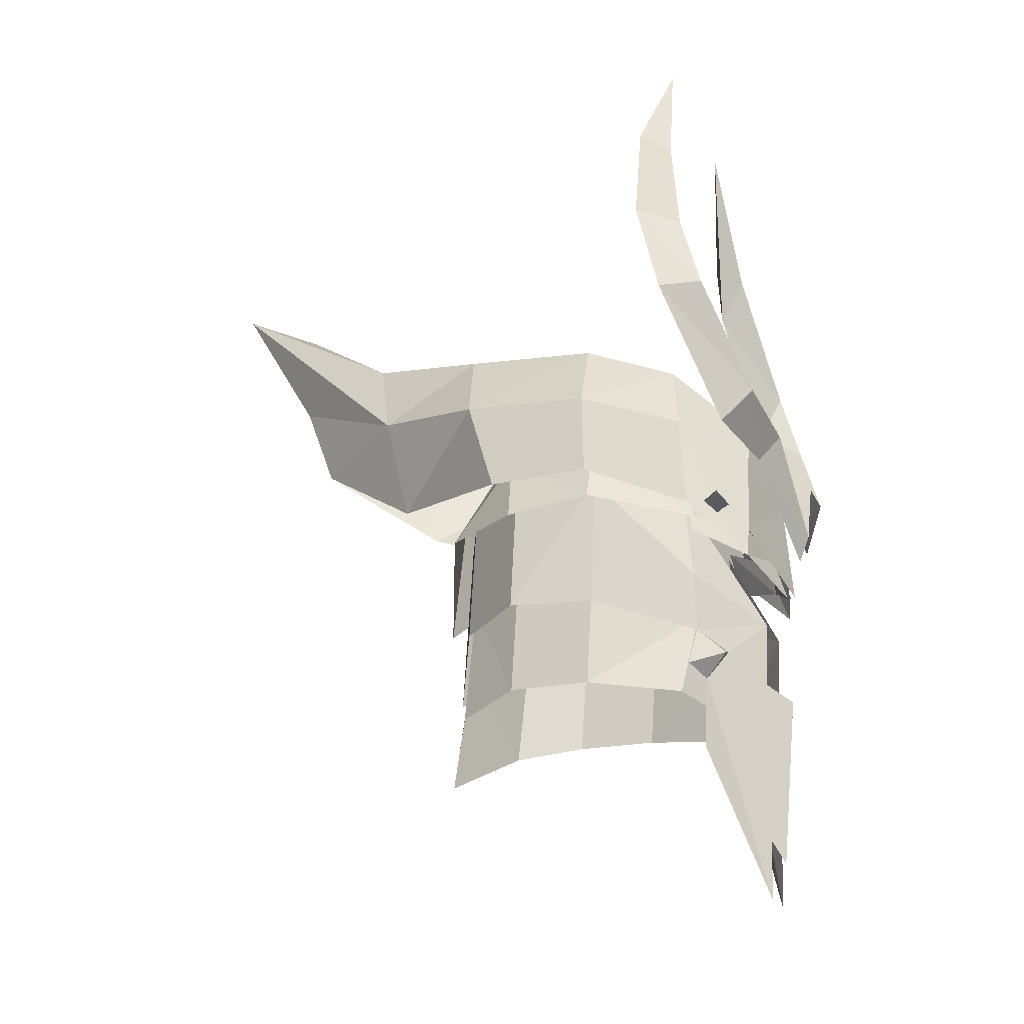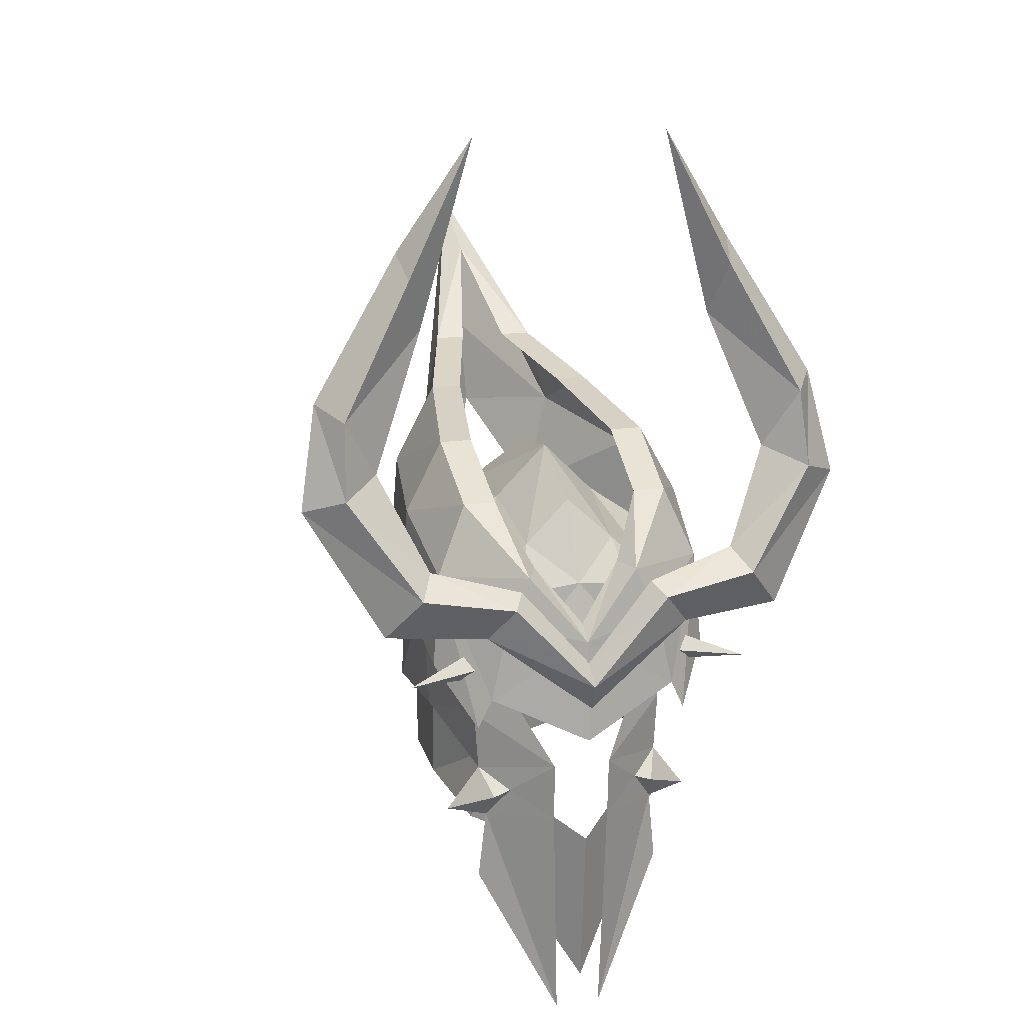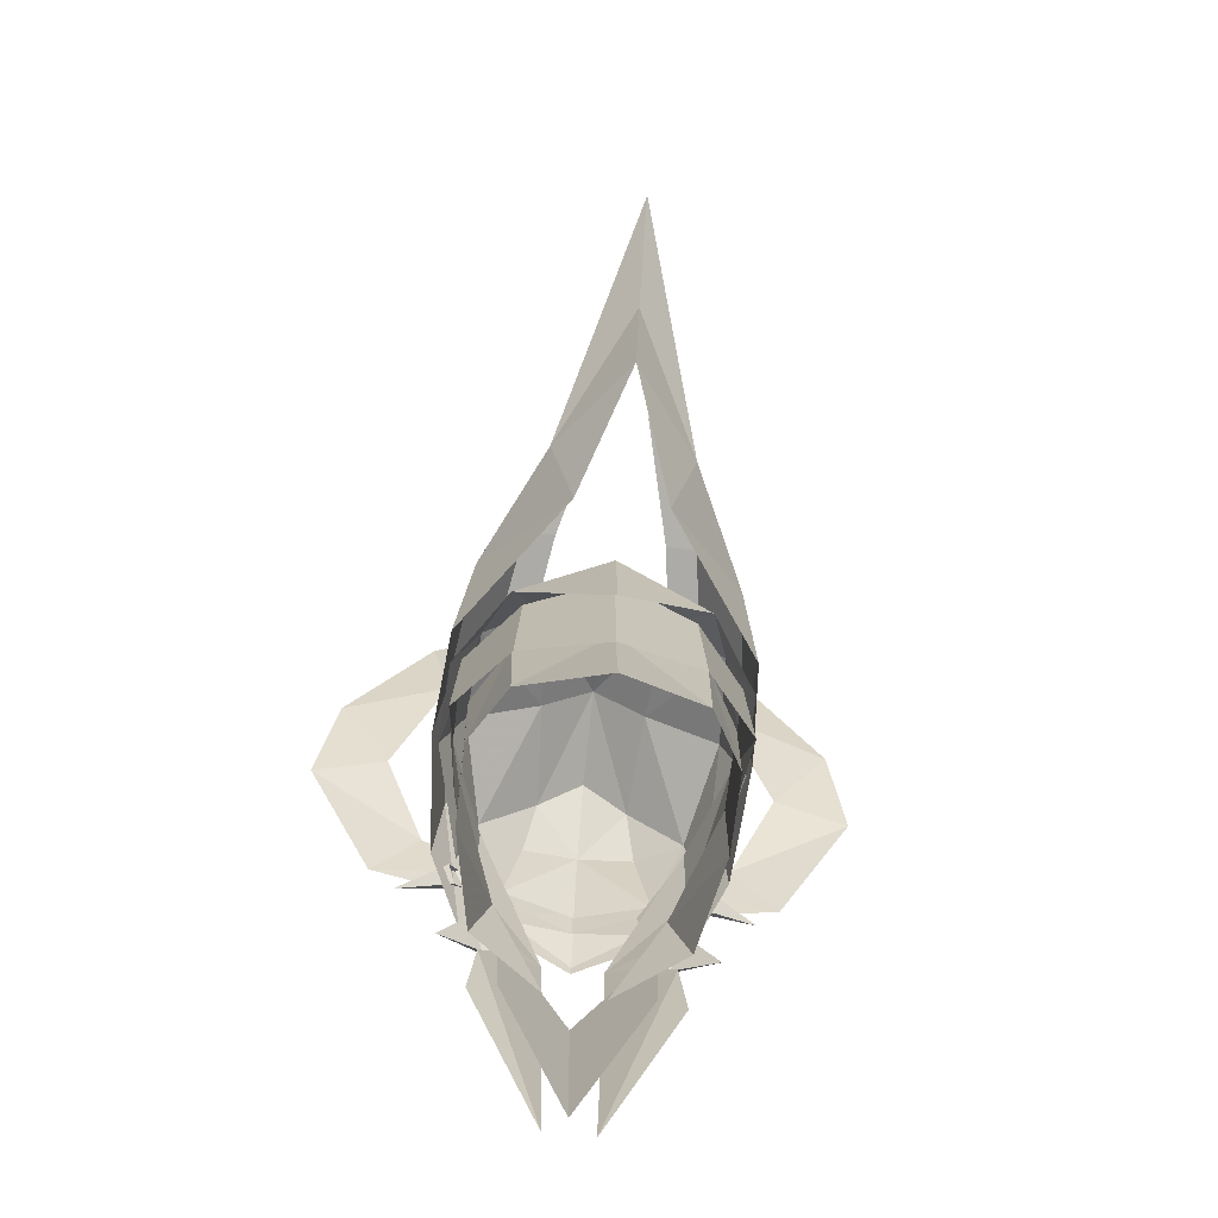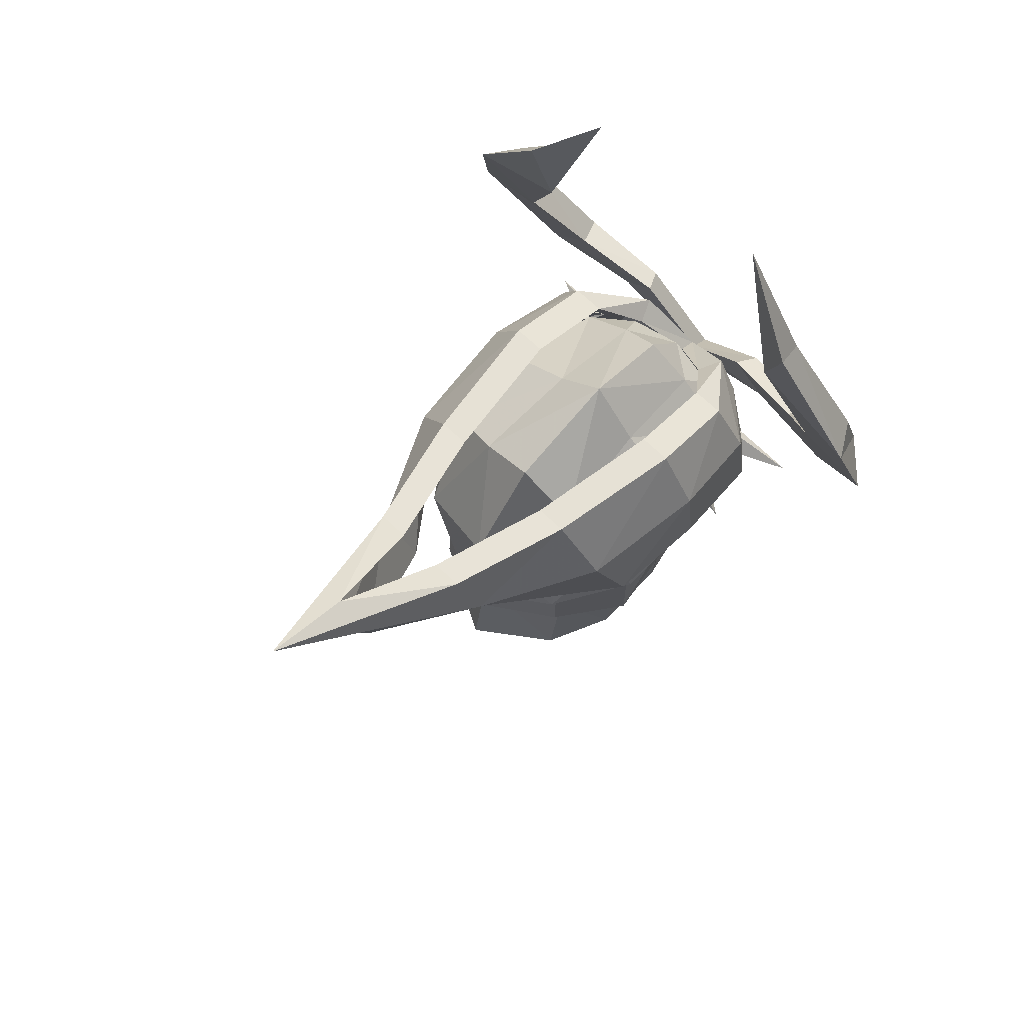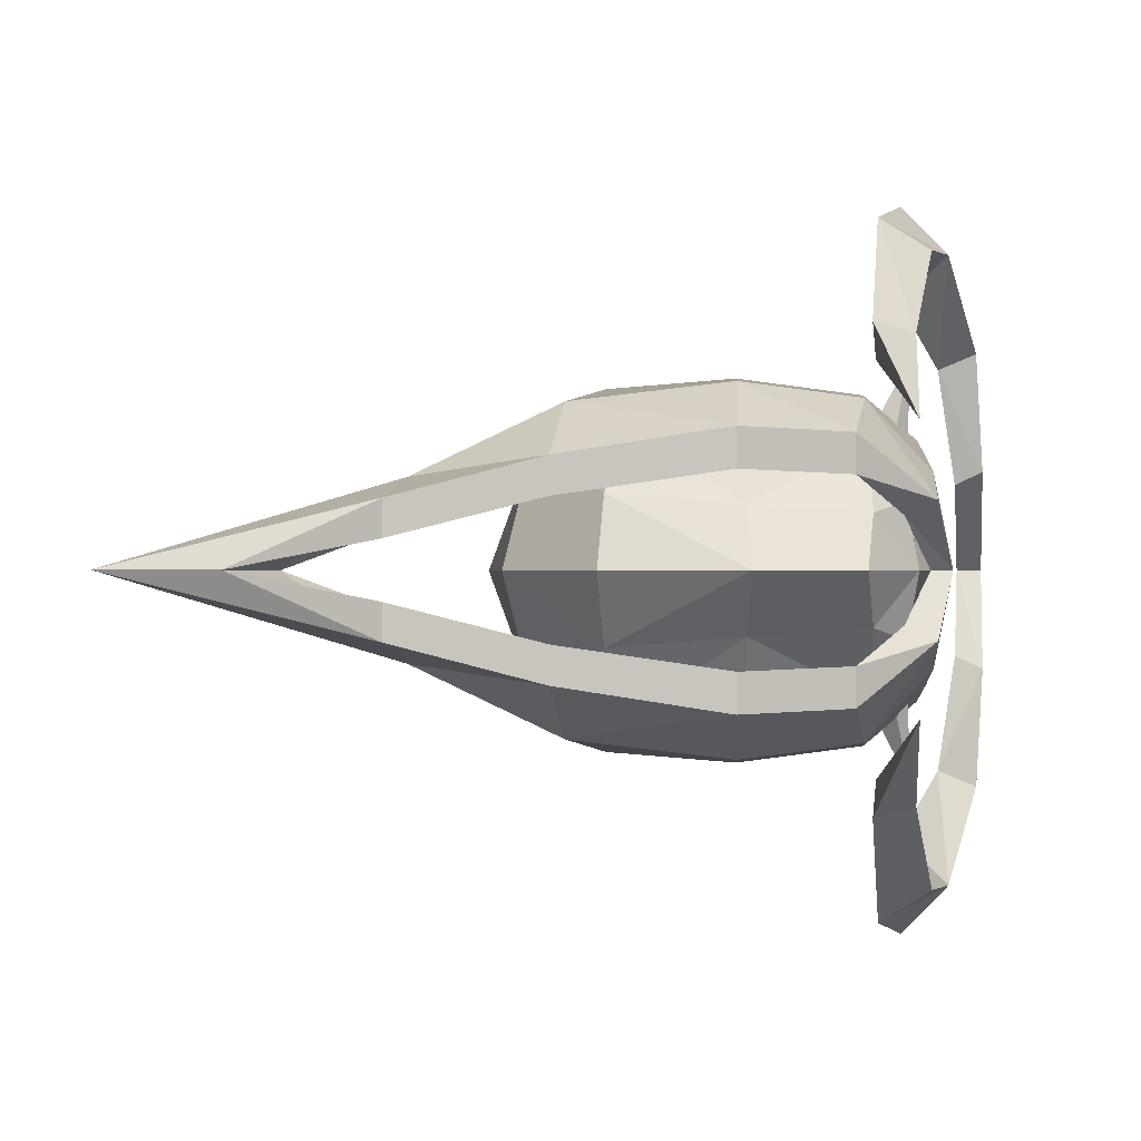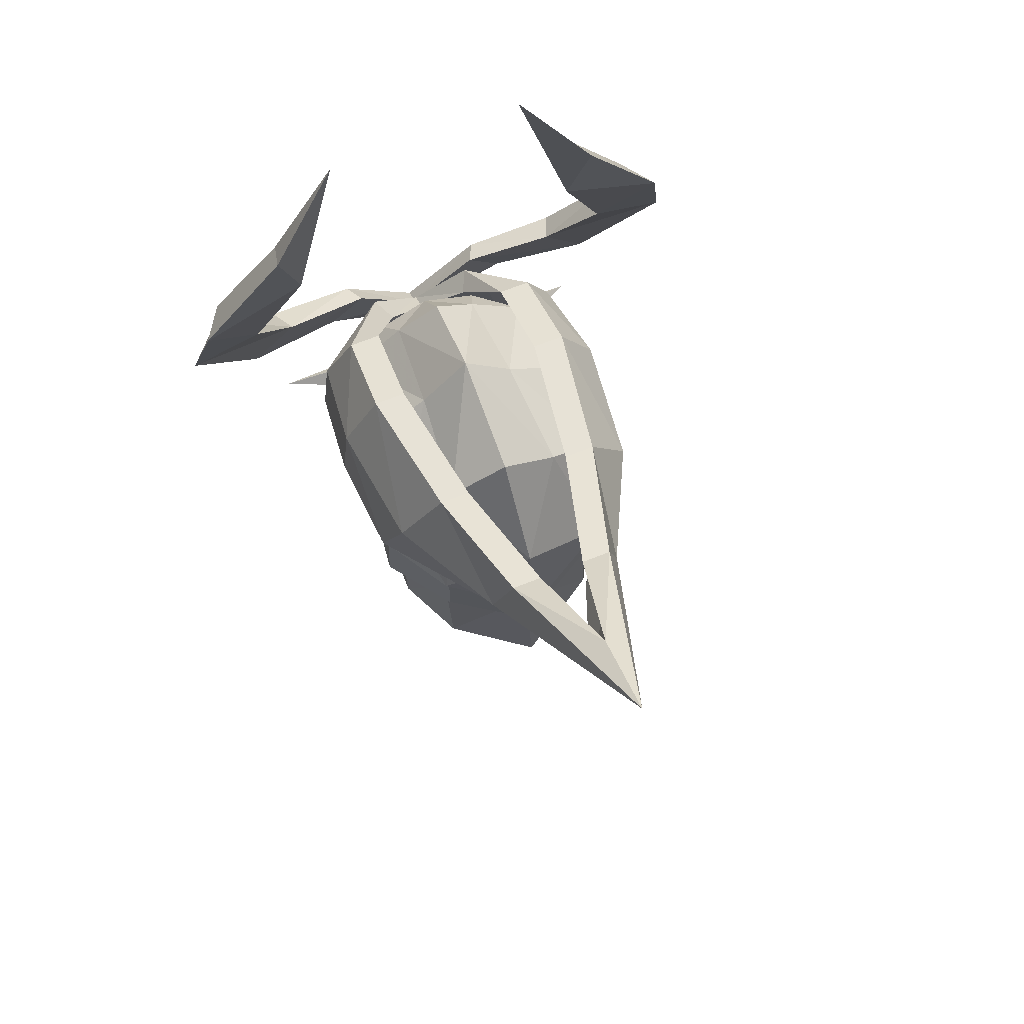
<metadata>
{"format":"obj","ext":"obj","renderer":"f3d","projection":"perspective","resolution":1024,"background":"white","views":[{"elev":-21.6,"azim":19.2,"up":"+Z"},{"elev":19.2,"azim":75.7,"up":"+Z"},{"elev":-68.7,"azim":-96.6,"up":"+Z"},{"elev":70.9,"azim":-46.5,"up":"+Z"},{"elev":-0.1,"azim":0.2,"up":"+Y"},{"elev":69.1,"azim":-111.7,"up":"+Z"}]}
</metadata>
<code>
g common_helmet_57520
v 1.584 3.775 2.695
v 2.049 3.249 2.942
v 2.503 2.324 1.616
v 2.156 2.784 1.017
v 1.215 3.508 4.074
v 1.765 3.194 3.938
v 1.418 2.237 5.706
v 0.9818 2.32 6.004
v 1.252 1.327 7.547
v 2.599 1.071 1.405
v 2.356 1.417 0.9454
v 2.731 0.009376 0.2375
v 2.59 0.009376 -0.1297
v 1.11 2.03 4.966
v 1.524 2.743 3.124
v 2.064 2.136 1.861
v 2.283 0.9238 1.543
v 2.432 0.009376 0.4763
v 2.064 2.136 1.861
v 1.524 2.743 3.124
v 1.584 3.775 2.695
v 2.156 2.784 1.017
v 1.11 2.03 4.966
v 1.215 3.508 4.074
v 1.252 1.327 7.547
v 0.9818 2.32 6.004
v 2.283 0.9238 1.543
v 2.356 1.417 0.9454
v 2.432 0.009376 0.4763
v 2.59 0.009376 -0.1297
v 1.584 -3.756 2.695
v 2.156 -2.766 1.017
v 2.503 -2.306 1.616
v 2.049 -3.23 2.942
v 1.765 -3.175 3.938
v 1.215 -3.489 4.074
v 1.418 -2.218 5.706
v 1.252 -1.309 7.547
v 0.9818 -2.301 6.004
v 2.356 -1.398 0.9454
v 2.599 -1.052 1.405
v 1.11 -2.012 4.966
v 1.524 -2.724 3.124
v 2.064 -2.118 1.861
v 2.283 -0.9051 1.543
v 2.064 -2.118 1.861
v 2.156 -2.766 1.017
v 1.584 -3.756 2.695
v 1.524 -2.724 3.124
v 1.215 -3.489 4.074
v 1.11 -2.012 4.966
v 0.9818 -2.301 6.004
v 1.252 -1.309 7.547
v 2.283 -0.9051 1.543
v 2.356 -1.398 0.9454
f 1 2 3
f 3 4 1
f 2 1 5
f 5 6 2
f 7 8 9
f 7 6 5
f 5 8 7
f 3 10 11
f 11 4 3
f 11 10 12
f 12 13 11
f 9 14 7
f 7 14 6
f 6 14 15
f 15 2 6
f 2 15 16
f 16 3 2
f 16 17 10
f 10 3 16
f 10 17 18
f 18 12 10
f 19 20 21
f 21 22 19
f 20 23 24
f 24 21 20
f 23 25 26
f 26 24 23
f 27 19 22
f 22 28 27
f 29 27 28
f 28 30 29
f 31 32 33
f 33 34 31
f 34 35 36
f 36 31 34
f 37 38 39
f 37 39 36
f 36 35 37
f 33 32 40
f 40 41 33
f 40 13 12
f 12 41 40
f 38 37 42
f 37 35 42
f 35 34 43
f 43 42 35
f 34 33 44
f 44 43 34
f 44 33 41
f 41 45 44
f 41 12 18
f 18 45 41
f 46 47 48
f 48 49 46
f 49 48 50
f 50 51 49
f 51 50 52
f 52 53 51
f 54 55 47
f 47 46 54
f 29 30 55
f 55 54 29
g common_helmet_57520
v 2.147 1.304 -0.06377
v 2.117 1.076 1.006
v 2.361 0.009375 0.7559
v 2.485 0.009376 -0.6642
v 1.319 1.864 1.51
v 1.418 1.965 0.2279
v -0.02819 2.114 0.8606
v -0.0807 2.014 2.015
v -1.899 1.787 2.206
v -1.455 1.997 0.8592
v -3.324 0.6279 1.157
v -3.535 0.9845 2.517
v -4.891 0.009407 2.195
v -5.315 0.009351 3.345
v 2.096 1.495 -0.48
v -6.415 0.009347 5.194
v -3.736 0.7396 3.547
v -2.05 1.188 3.244
v -0.13 1.494 2.984
v 1.143 1.453 2.463
v 2.092 0.7635 1.661
v 1.953 2.402 0.1594
v 1.911 1.486 0.3017
v 1.771 1.619 0.1226
v 1.758 1.581 0.4794
v 1.583 1.71 0.2985
v -0.13 1.052 2.984
v 1.143 1.011 2.463
v -3.736 0.3295 3.547
v -2.05 0.7667 3.244
v -5.232 0.009364 4.625
v 1.73 0.5986 1.668
v 2.093 0.009375 0.9251
v 1.377 0.6225 1.896
v 1.913 0.009374 1.46
v 1.793 0.7614 1.327
v 1.4 1.386 1.171
v -0.000858 1.7 1.46
v 0.01516 0.7115 2.159
v 0.03891 0.009376 2.886
v 1.272 0.009379 2.47
v -2.289 1.29 0.3071
v -1.483 0.8337 1.895
v -1.287 1.613 1.318
v -2.589 0.009374 1.031
v -1.564 0.00938 2.429
v 1.883 0.9966 0.2345
v 2.24 0.009376 0.3979
v -2.785 0.009382 -0.7167
v 1.427 1.631 0.1385
v -0.02343 2.013 0.5014
v -1.219 1.966 0.3671
v 1.224 1.352 0.5252
v 2.144 0.4041 -1.181
v 1.329 1.372 -0.6154
v 0.03888 1.831 0.7483
v -0.05601 1.728 -0.9926
v 1.332 1.77 -2.054
v 1.716 1.175 -1.766
v 1.445 1.236 -2.145
v -2.006 1.129 0.6196
v -1.145 1.827 0.6816
v -1.207 1.9 -0.9862
v -2.085 1.197 -1.13
v -2.62 0.009327 -1.81
v -2.468 0.009333 0.5928
v 1.693 0.9387 -1.692
v 1.35 1.32 -1.438
v 2.039 0.3231 -5.095
v 1.418 1.338 -3.128
v 2.105 0.4009 -2.004
v -1.277 1.658 -2.156
v -2.147 1.188 -2.377
v -1.976 1.217 -0.7265
v -1.18 1.673 -0.7123
v -2.746 0.009332 -3.052
v -2.468 0.009329 -1.217
v -0.06775 1.673 -0.6849
v -0.1582 1.658 -2.155
v 1.317 1.108 -1.195
v 1.118 1.38 -2.33
v 1.693 0.398 -2.627
v 2.176 0.009376 -4.53
v 1.414 0.9638 -3.007
v 2.384 0.009376 -2.233
v 1.491 1.017 -1.636
v 2.021 0.904 -0.2647
v 2.016 0.8179 0.1467
v 2.208 0.009376 -0.1032
v 2.385 0.009376 -0.6794
v 1.38 1.521 -0.0257
v 1.225 1.429 0.6505
v 2.147 -1.286 -0.06377
v 2.117 -1.058 1.006
v 1.319 -1.845 1.51
v -0.0807 -1.995 2.015
v -0.02819 -2.095 0.8606
v 1.418 -1.947 0.2279
v -1.899 -1.768 2.206
v -3.535 -0.9657 2.517
v -3.324 -0.6092 1.157
v -1.455 -1.978 0.8592
v 2.096 -1.477 -0.48
v -3.736 -0.7209 3.547
v -2.05 -1.169 3.244
v -0.13 -1.476 2.984
v 1.143 -1.434 2.463
v 2.092 -0.7448 1.661
v 1.953 -2.384 0.1594
v 1.771 -1.601 0.1226
v 1.911 -1.467 0.3017
v 1.758 -1.562 0.4794
v 1.583 -1.691 0.2985
v 1.143 -0.9918 2.463
v -0.13 -1.033 2.984
v -2.05 -0.7479 3.244
v -3.736 -0.3107 3.547
v 1.73 -0.5798 1.668
v 1.377 -0.6038 1.896
v 1.793 -0.7427 1.327
v 1.4 -1.367 1.171
v 0.01516 -0.6928 2.159
v -0.000857 -1.681 1.46
v -2.289 -1.271 0.3071
v -1.287 -1.594 1.318
v -1.483 -0.815 1.895
v 1.883 -0.9779 0.2345
v -0.02343 -1.994 0.5014
v 1.427 -1.613 0.1385
v -1.219 -1.947 0.3671
v 1.224 -1.333 0.5252
v 1.329 -1.353 -0.6154
v 2.144 -0.3854 -1.181
v 0.03888 -1.812 0.7483
v -0.05601 -1.709 -0.9926
v 1.332 -1.751 -2.054
v 1.445 -1.217 -2.145
v 1.716 -1.156 -1.766
v -2.006 -1.11 0.6196
v -2.085 -1.178 -1.13
v -1.207 -1.881 -0.9862
v -1.145 -1.808 0.6816
v 1.693 -0.92 -1.692
v 1.35 -1.301 -1.438
v 2.039 -0.3044 -5.095
v 2.105 -0.3821 -2.004
v 1.418 -1.319 -3.128
v -1.277 -1.639 -2.156
v -1.18 -1.654 -0.7123
v -1.976 -1.198 -0.7265
v -2.147 -1.169 -2.377
v -0.1582 -1.639 -2.155
v -0.06775 -1.654 -0.6849
v 1.118 -1.361 -2.33
v 1.317 -1.089 -1.195
v 1.693 -0.3793 -2.627
v 1.414 -0.9451 -3.007
v 1.491 -0.9981 -1.636
v 2.021 -0.8853 -0.2647
v 2.016 -0.7992 0.1467
v 1.225 -1.41 0.6505
v 1.38 -1.502 -0.0257
f 56 57 58
f 58 59 56
f 60 61 62
f 62 63 60
f 64 65 66
f 66 67 64
f 67 66 68
f 68 69 67
f 63 62 65
f 65 64 63
f 57 56 60
f 60 56 70
f 70 61 60
f 67 69 71
f 71 72 67
f 67 72 73
f 73 64 67
f 64 73 74
f 74 63 64
f 63 74 75
f 75 60 63
f 60 75 76
f 76 57 60
f 57 76 58
f 77 78 79
f 77 80 78
f 77 79 81
f 77 81 80
f 75 74 82
f 82 83 75
f 73 72 84
f 84 85 73
f 72 71 86
f 86 84 72
f 74 73 85
f 85 82 74
f 58 76 87
f 87 88 58
f 76 75 83
f 83 87 76
f 89 90 91
f 92 93 94
f 94 89 92
f 89 94 95
f 95 96 89
f 97 98 99
f 98 97 100
f 100 101 98
f 93 99 94
f 95 94 98
f 98 101 95
f 98 94 99
f 89 91 92
f 89 96 90
f 102 91 90
f 90 103 102
f 92 91 102
f 97 104 100
f 93 92 105
f 105 106 93
f 99 107 97
f 99 93 106
f 106 107 99
f 92 102 105
f 108 109 110
f 111 108 110
f 110 112 111
f 113 114 115
f 116 117 118
f 118 119 116
f 116 119 120
f 120 121 116
f 111 112 118
f 118 117 111
f 122 114 123
f 124 125 115
f 115 126 124
f 123 110 109
f 113 123 114
f 123 109 122
f 126 115 122
f 109 126 122
f 122 115 114
f 112 110 123
f 127 128 129
f 129 130 127
f 128 131 132
f 132 129 128
f 127 130 133
f 133 134 127
f 134 133 135
f 135 136 134
f 136 135 137
f 138 139 140
f 139 141 140
f 142 143 144
f 144 145 142
f 142 146 147
f 147 143 142
f 148 59 58
f 58 149 148
f 150 151 152
f 152 153 150
f 154 155 156
f 156 157 154
f 155 69 68
f 68 156 155
f 151 154 157
f 157 152 151
f 149 150 148
f 150 153 158
f 158 148 150
f 155 159 71
f 71 69 155
f 155 154 160
f 160 159 155
f 154 151 161
f 161 160 154
f 151 150 162
f 162 161 151
f 150 149 163
f 163 162 150
f 149 58 163
f 164 165 166
f 164 166 167
f 164 168 165
f 164 167 168
f 162 169 170
f 170 161 162
f 160 171 172
f 172 159 160
f 159 172 86
f 86 71 159
f 161 170 171
f 171 160 161
f 58 88 173
f 173 163 58
f 163 173 169
f 169 162 163
f 174 175 90
f 176 174 177
f 177 178 176
f 174 96 95
f 95 177 174
f 179 180 181
f 181 101 100
f 100 179 181
f 178 177 180
f 95 101 181
f 181 177 95
f 181 180 177
f 174 176 175
f 174 90 96
f 182 103 90
f 90 175 182
f 176 182 175
f 179 100 104
f 178 183 184
f 184 176 178
f 180 179 185
f 180 185 183
f 183 178 180
f 176 184 182
f 186 187 188
f 189 190 187
f 187 186 189
f 191 192 193
f 194 195 196
f 196 197 194
f 194 121 120
f 120 195 194
f 189 197 196
f 196 190 189
f 198 199 193
f 200 201 192
f 192 202 200
f 199 188 187
f 191 193 199
f 199 198 188
f 201 198 192
f 188 198 201
f 198 193 192
f 190 199 187
f 203 204 205
f 205 206 203
f 206 205 132
f 132 131 206
f 203 207 208
f 208 204 203
f 207 209 210
f 210 208 207
f 209 211 210
f 138 140 212
f 212 140 213
f 214 145 144
f 144 215 214
f 214 215 216
f 216 217 214

</code>
